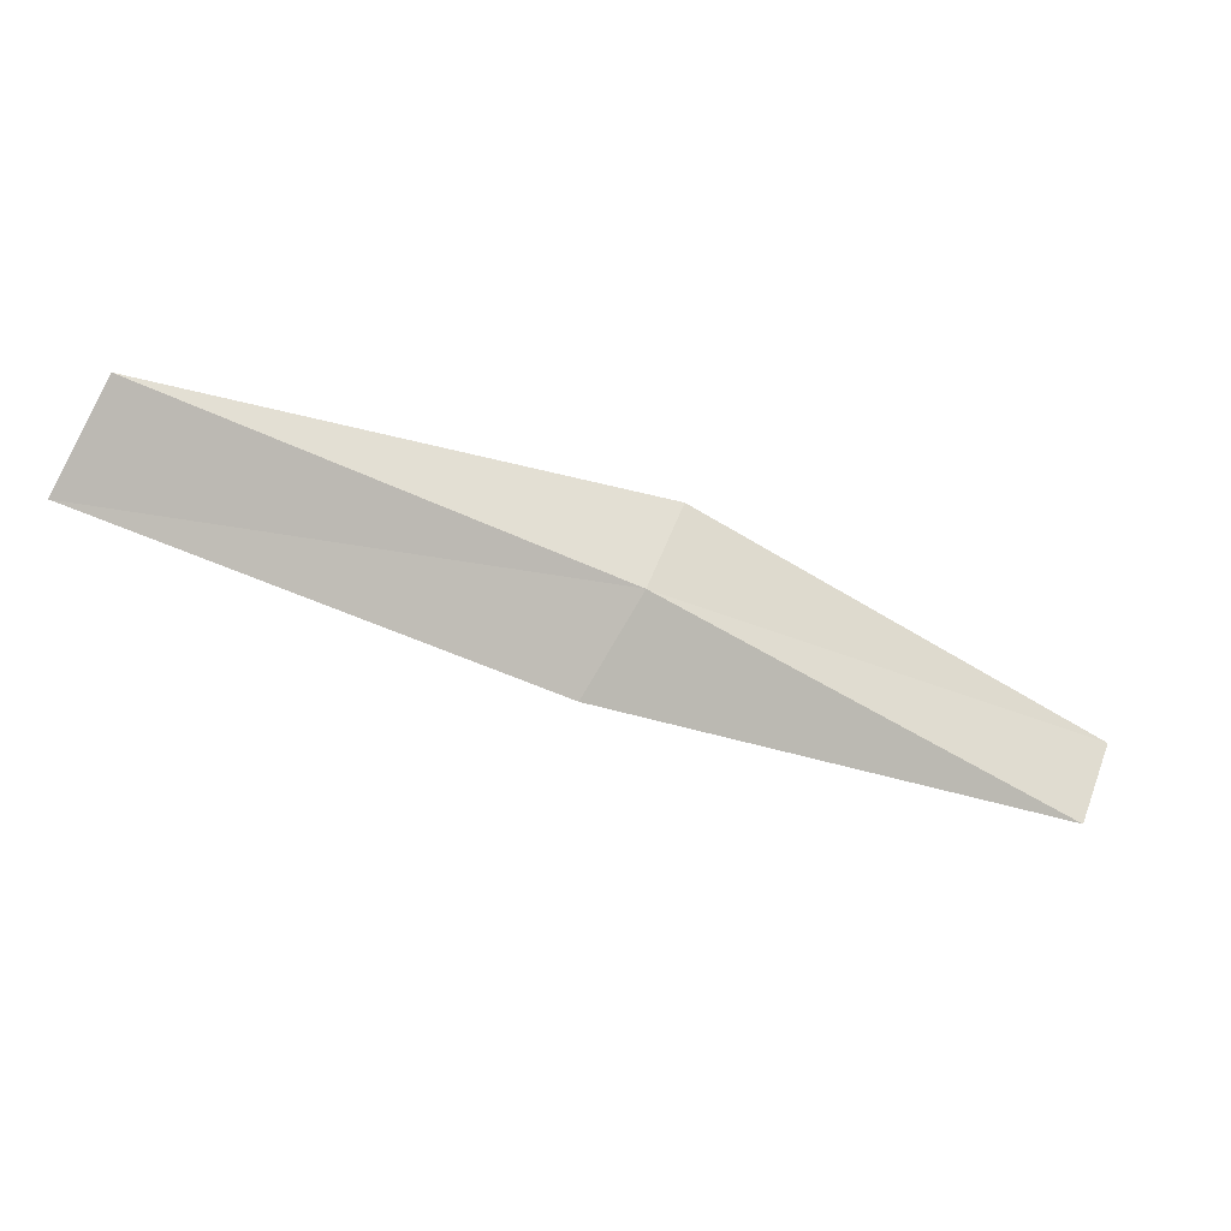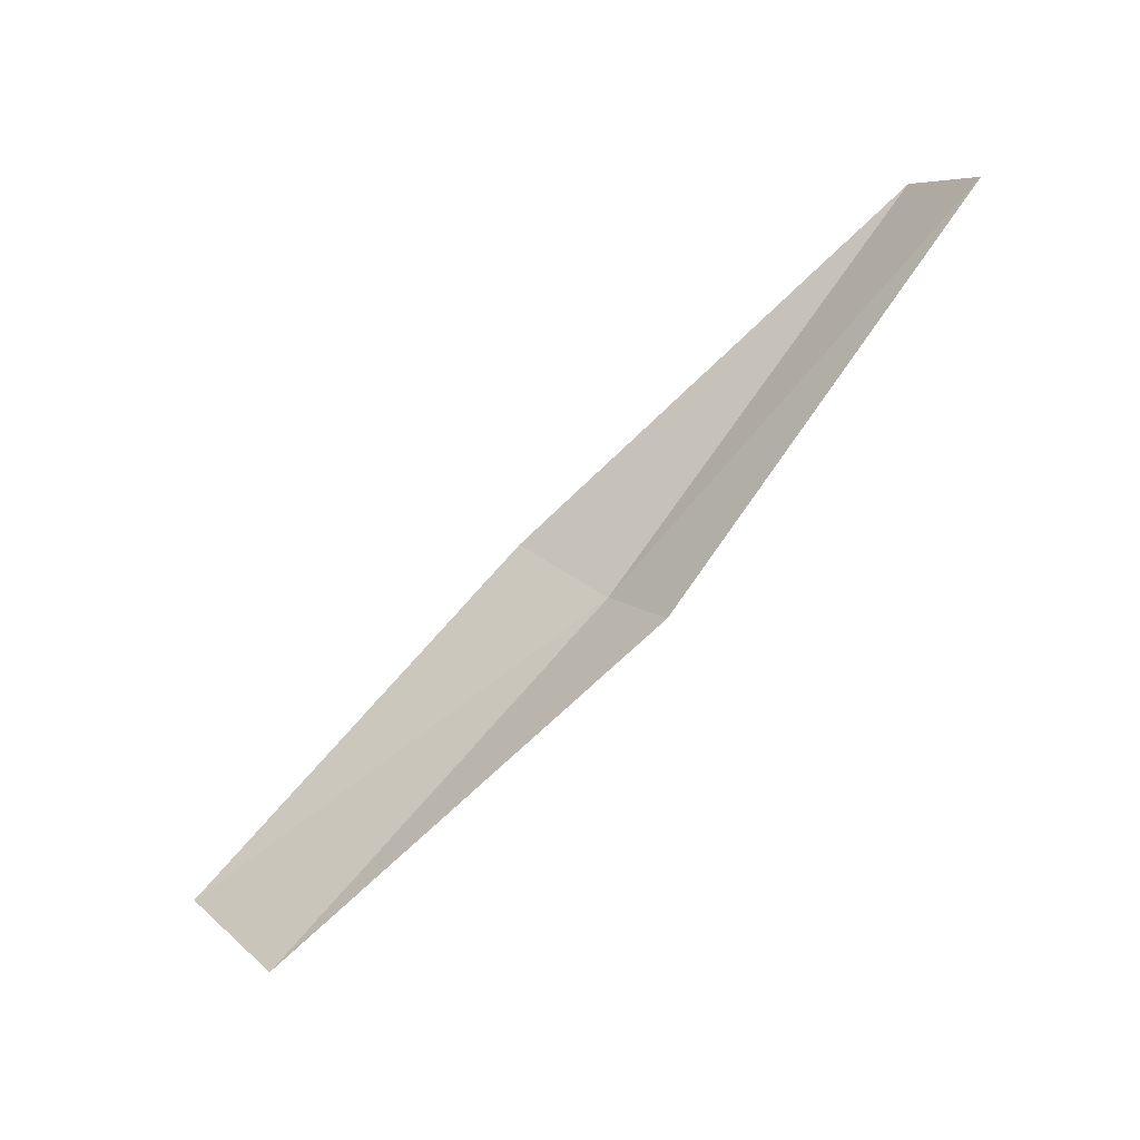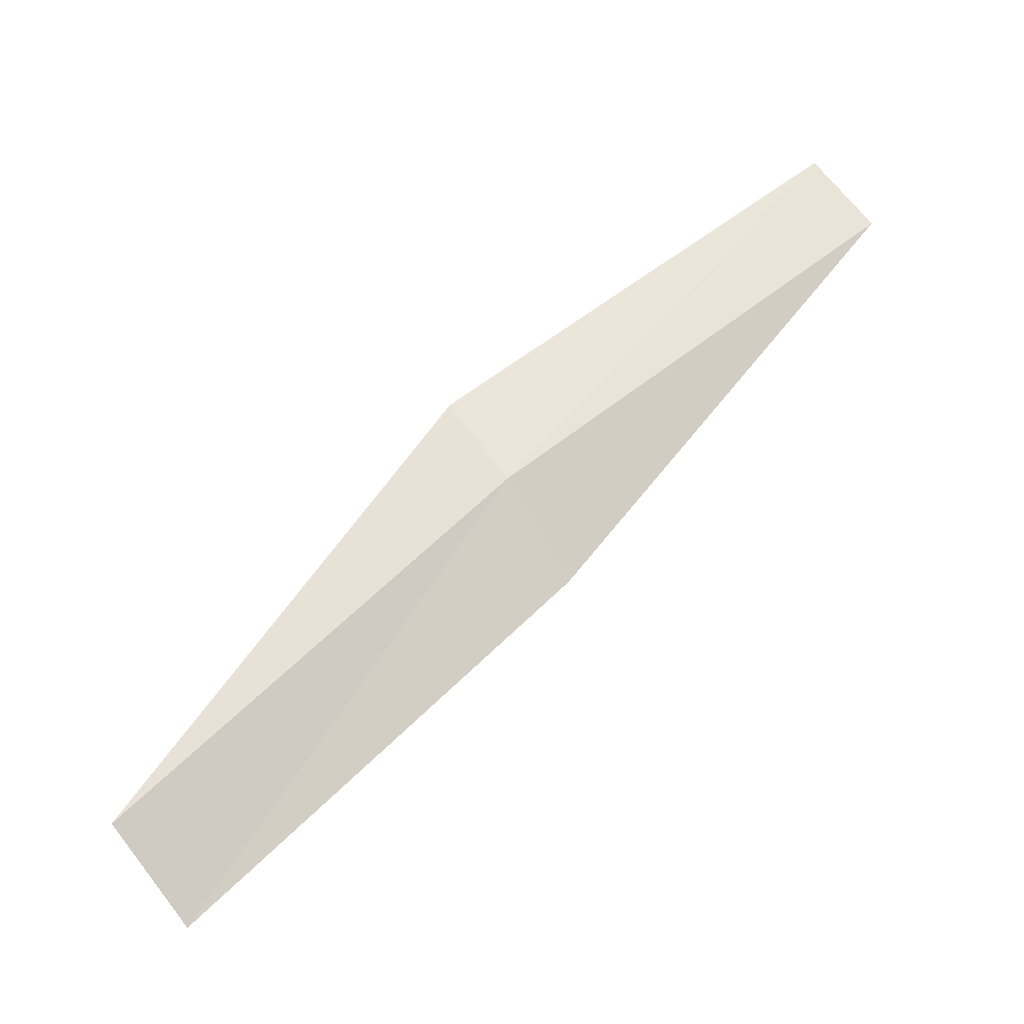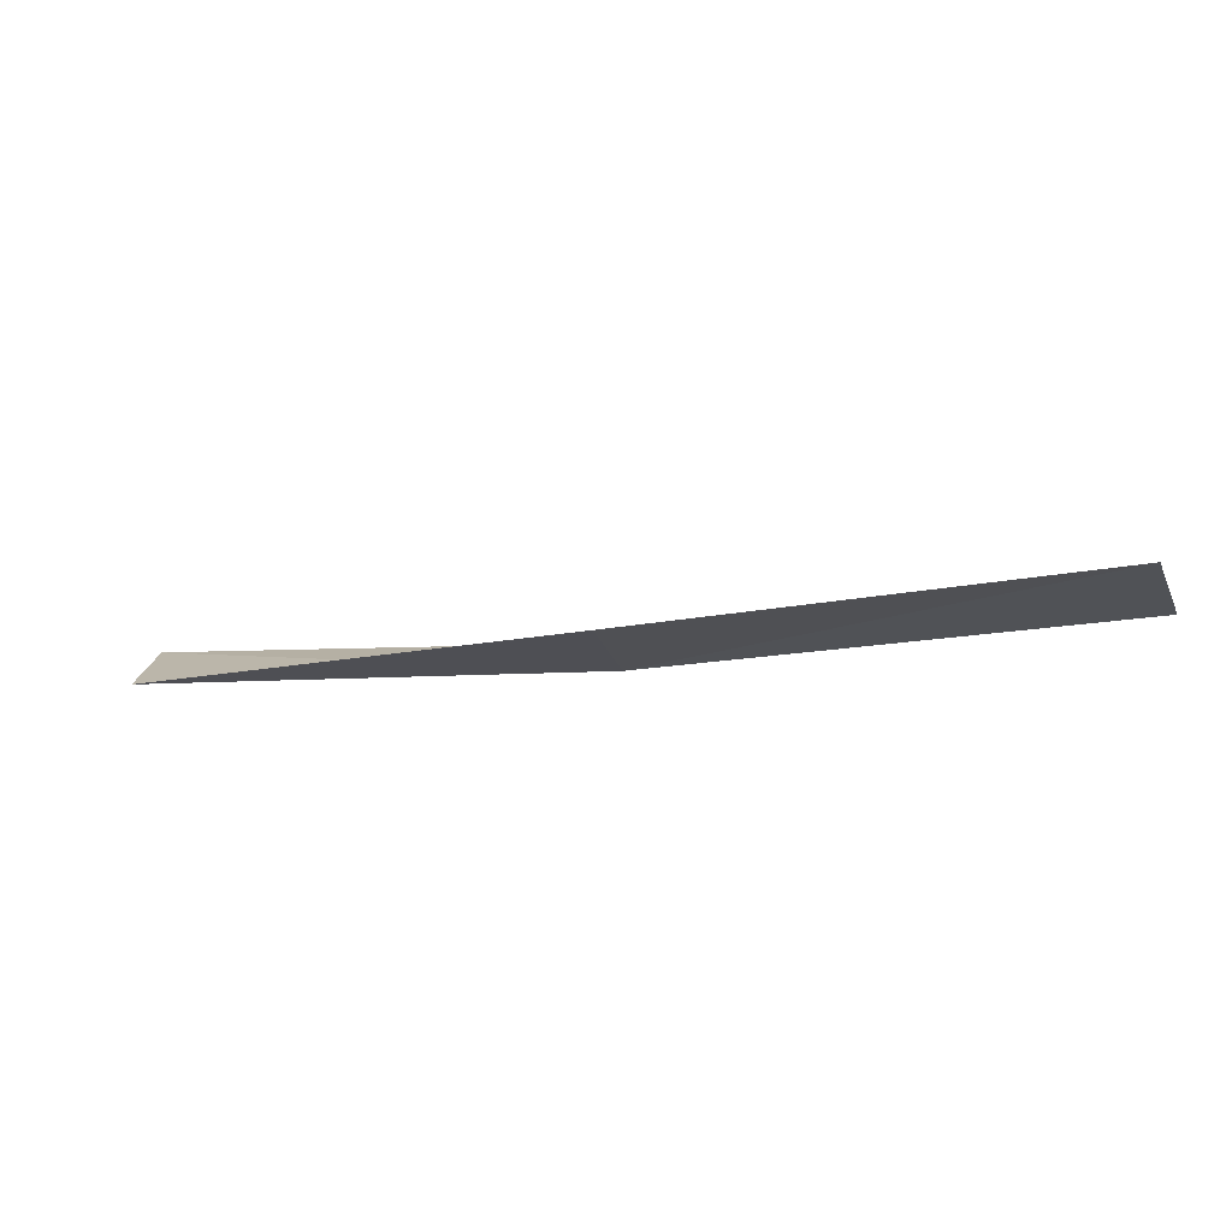
<metadata>
{"format":"obj","ext":"obj","renderer":"f3d","projection":"perspective","resolution":1024,"background":"white","views":[{"elev":-72.6,"azim":120.9,"up":"+Z"},{"elev":77.5,"azim":99.5,"up":"+Z"},{"elev":12.8,"azim":160.2,"up":"+Y"},{"elev":-41.0,"azim":-12.0,"up":"+Z"}]}
</metadata>
<code>
v 11.09 22.57 6.256
v 13.18 21.19 5.806
v 12.88 20.71 5.62
v 10.85 22.07 6.042
v 11.24 22.88 6.71
v 8.843 23.72 6.716
v 8.952 24.02 7.186
f 1 3 2
f 1 4 3
f 1 2 5
f 1 6 4
f 1 5 7
f 1 7 6

</code>
